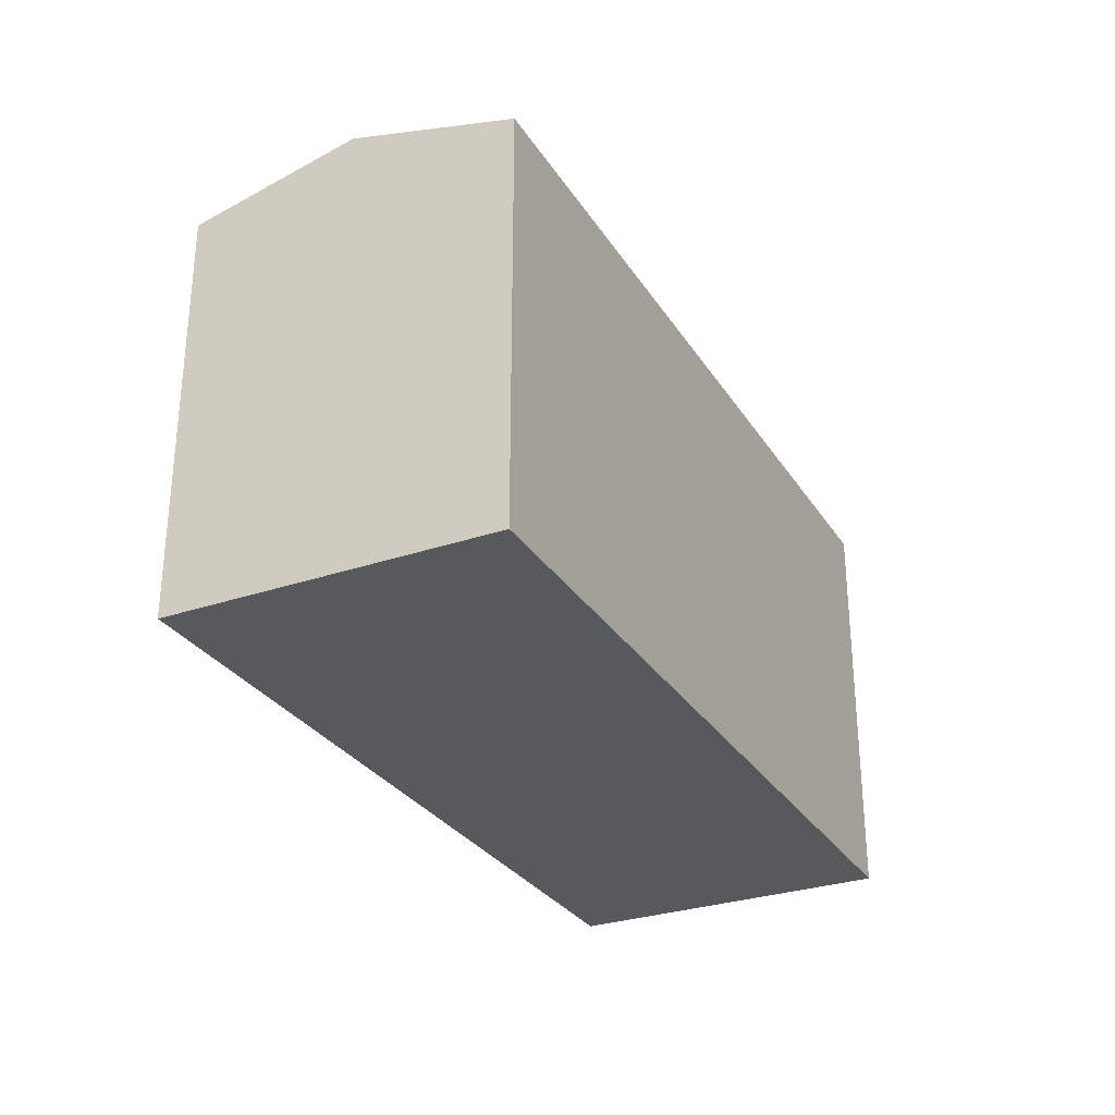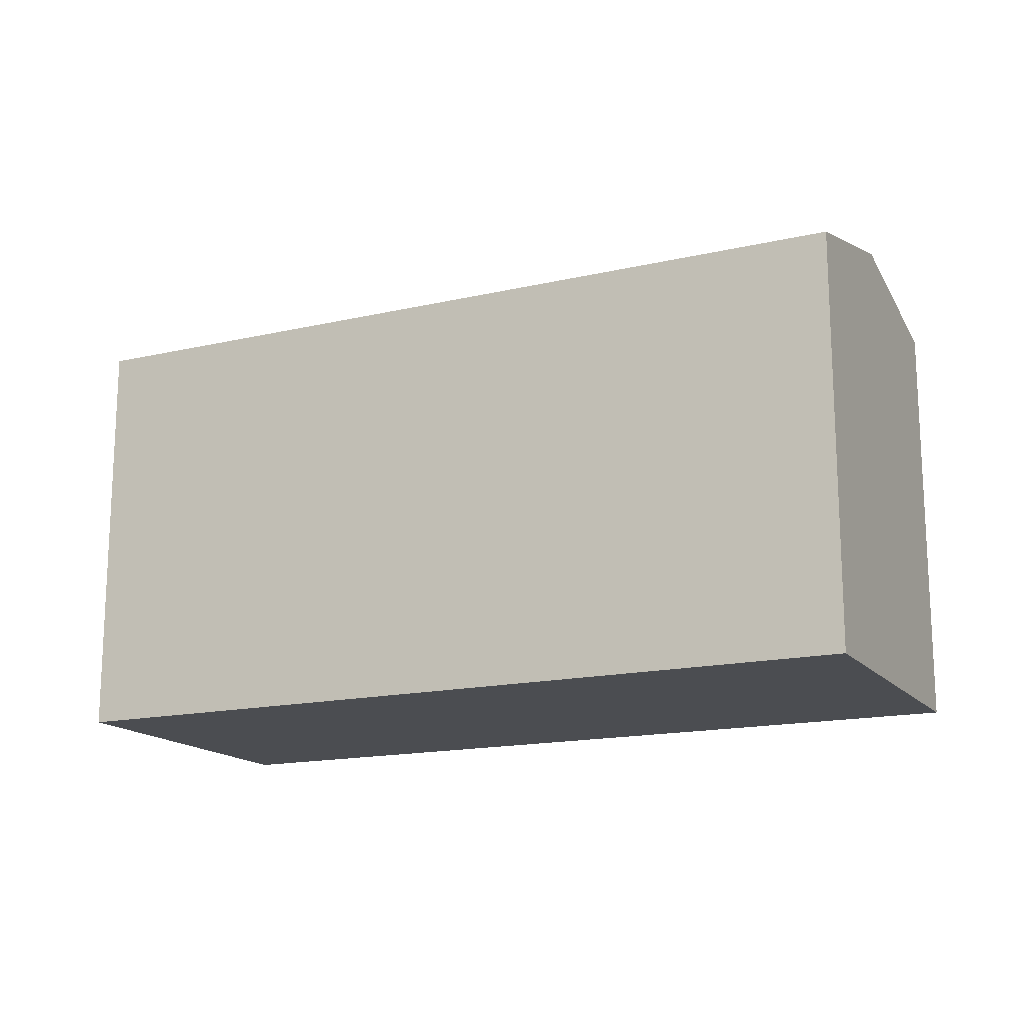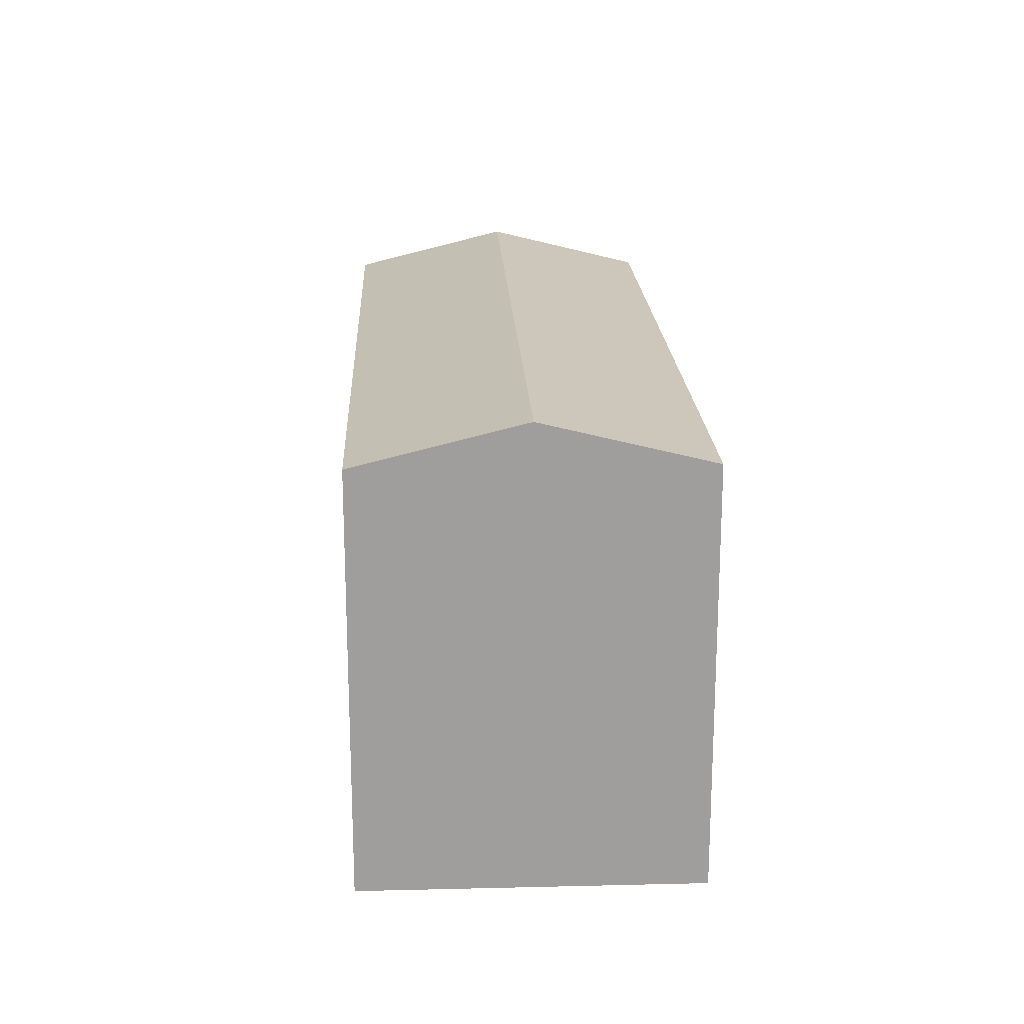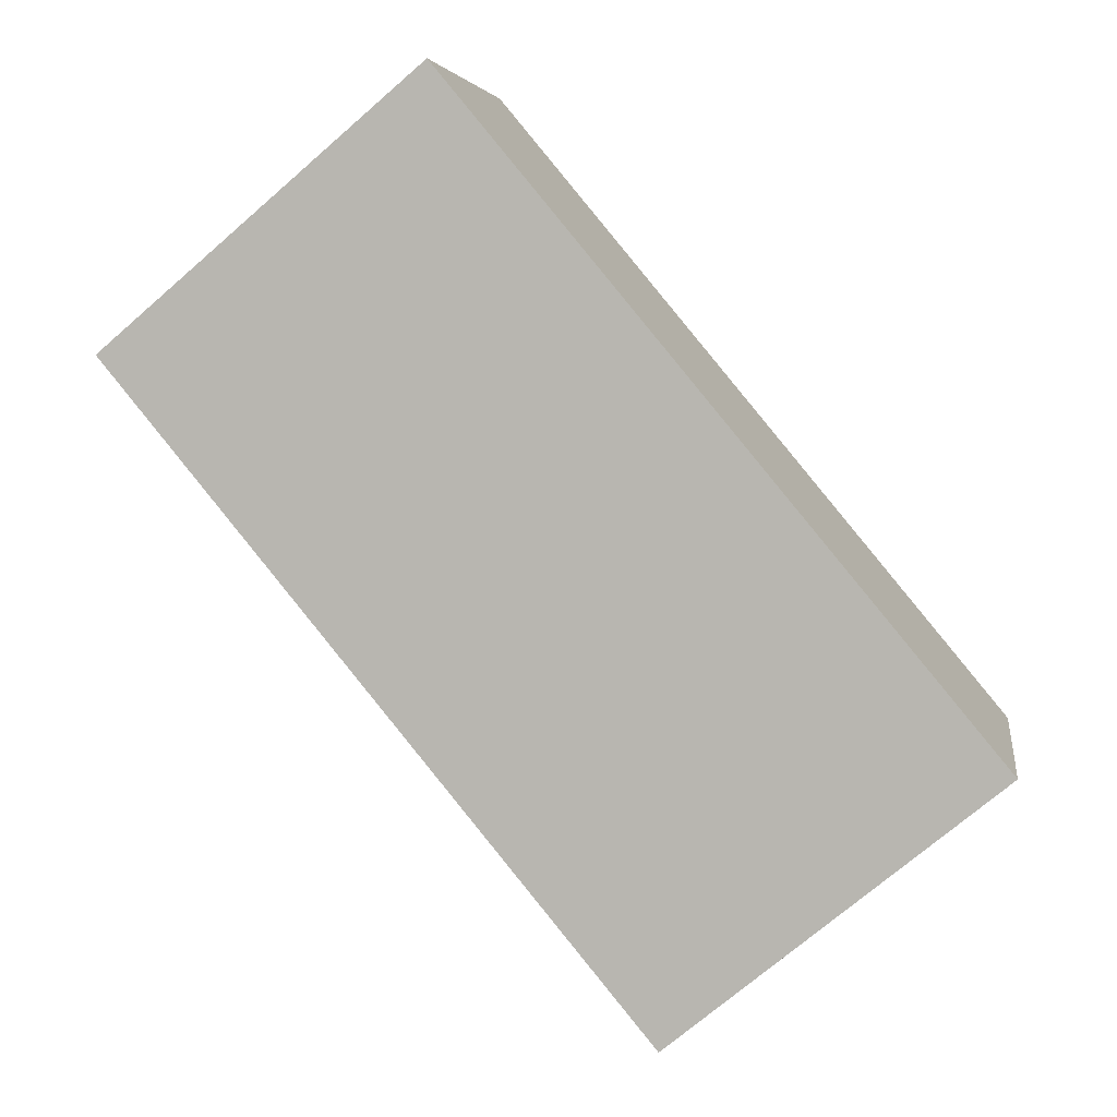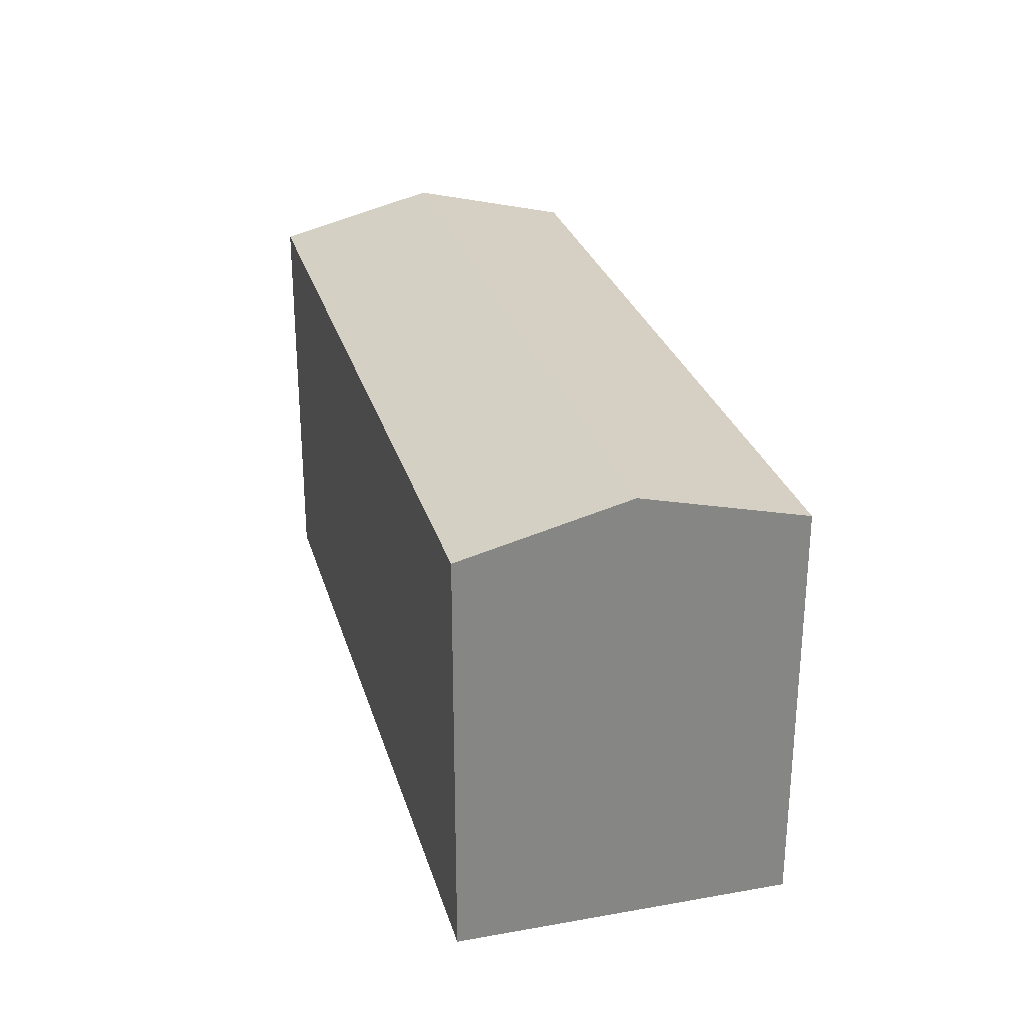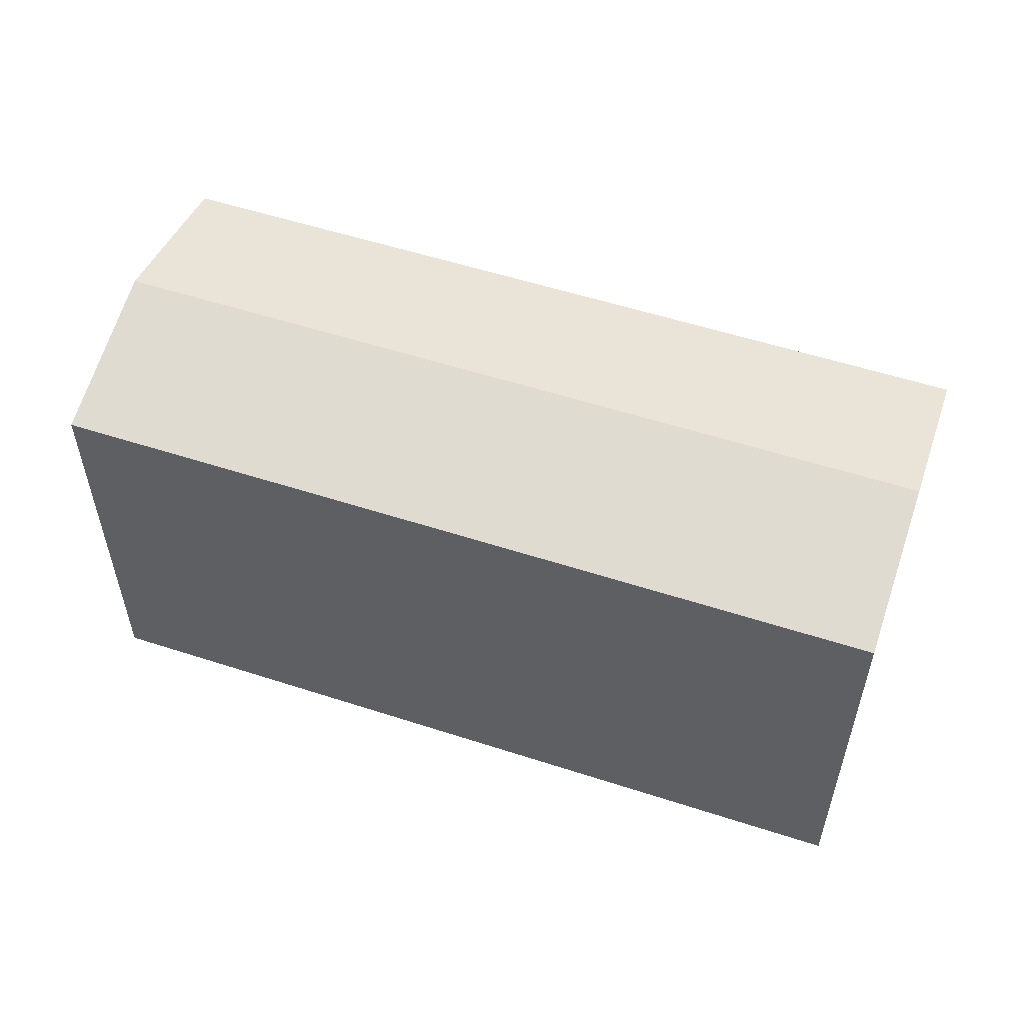
<metadata>
{"format":"obj","ext":"obj","renderer":"f3d","projection":"perspective","resolution":1024,"background":"white","views":[{"elev":-29.6,"azim":131.8,"up":"+Y"},{"elev":-16.0,"azim":-139.2,"up":"+Y"},{"elev":19.3,"azim":-77.4,"up":"+Y"},{"elev":-73.0,"azim":-49.2,"up":"+Z"},{"elev":28.1,"azim":-89.9,"up":"+Y"},{"elev":55.1,"azim":34.1,"up":"+Y"}]}
</metadata>
<code>
v  27 13.96 -7.334
v  4.361 15.34 4.612
v  28.47 15.34 -1.935
v  2.895 13.96 -0.7865
v  1.467 15.34 5.398
v  0.0002974 13.96 -0.0004426
v  5.827 13.96 10.01
v  29.93 13.96 3.464
v  2.933 13.96 10.8
v  28.47 1.184e-16 -1.934
v  27 4.49e-16 -7.333
v  29.93 -2.121e-16 3.464
v  1.466 -3.306e-16 5.399
v  2.932 -6.612e-16 10.8
v  0 0 0
v  2.894 4.813e-17 -0.7861
v  5.827 -6.13e-16 10.01
g defaultobject
f 1 2 3
f 2 1 4
f 2 4 5
f 5 4 6
f 3 7 8
f 7 3 2
f 7 2 9
f 9 2 5
f 1 10 11
f 10 1 12
f 12 1 8
f 8 1 3
f 9 13 14
f 13 9 15
f 15 9 6
f 6 9 5
f 11 4 1
f 4 11 16
f 4 16 6
f 6 16 15
f 8 17 12
f 17 8 7
f 17 7 14
f 14 7 9
f 10 16 11
f 16 10 12
f 16 12 17
f 16 17 15
f 15 17 13
f 13 17 14

</code>
